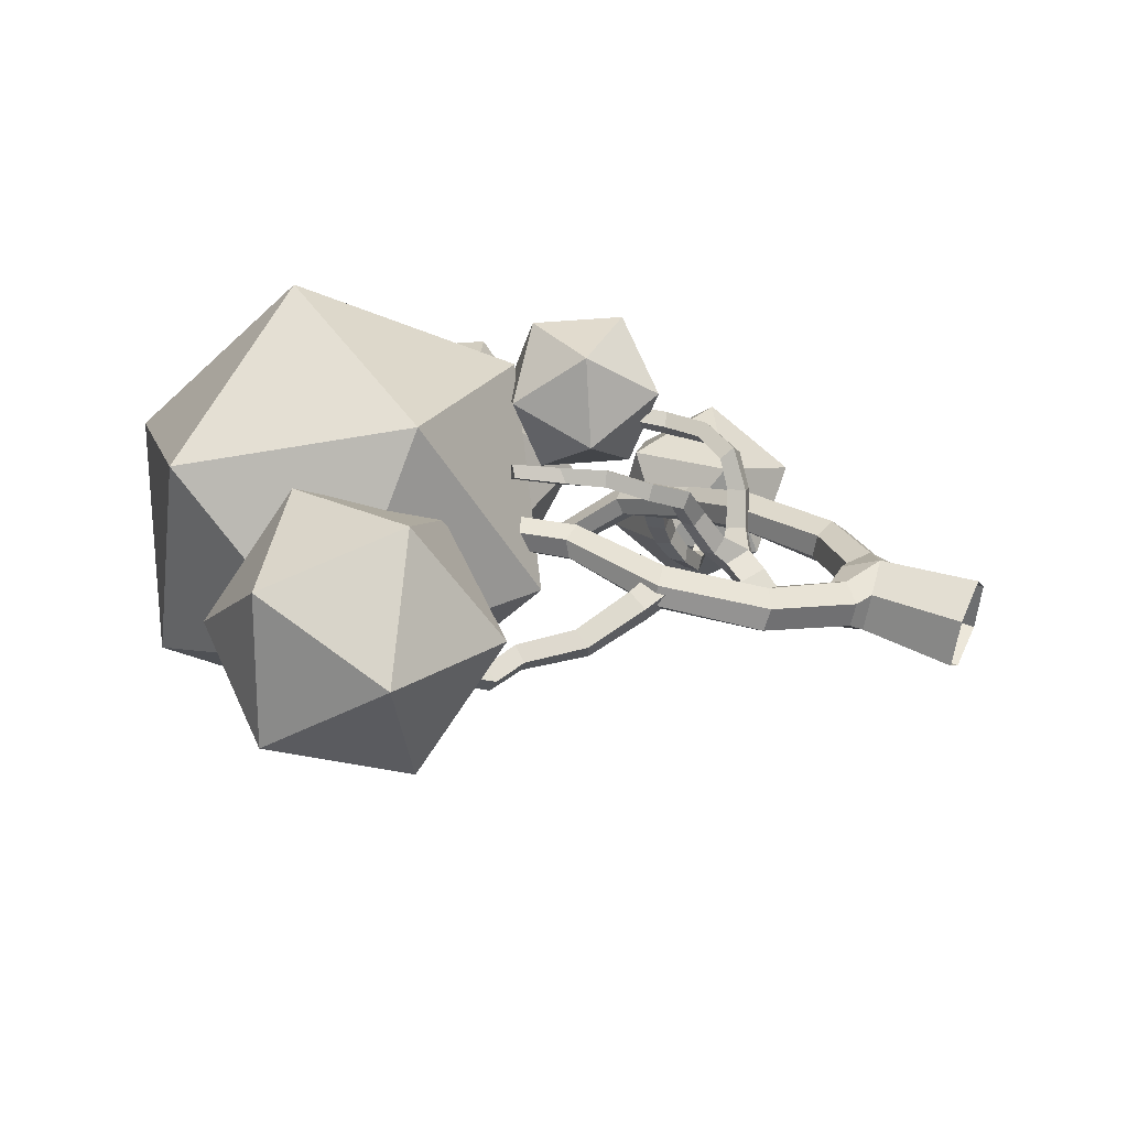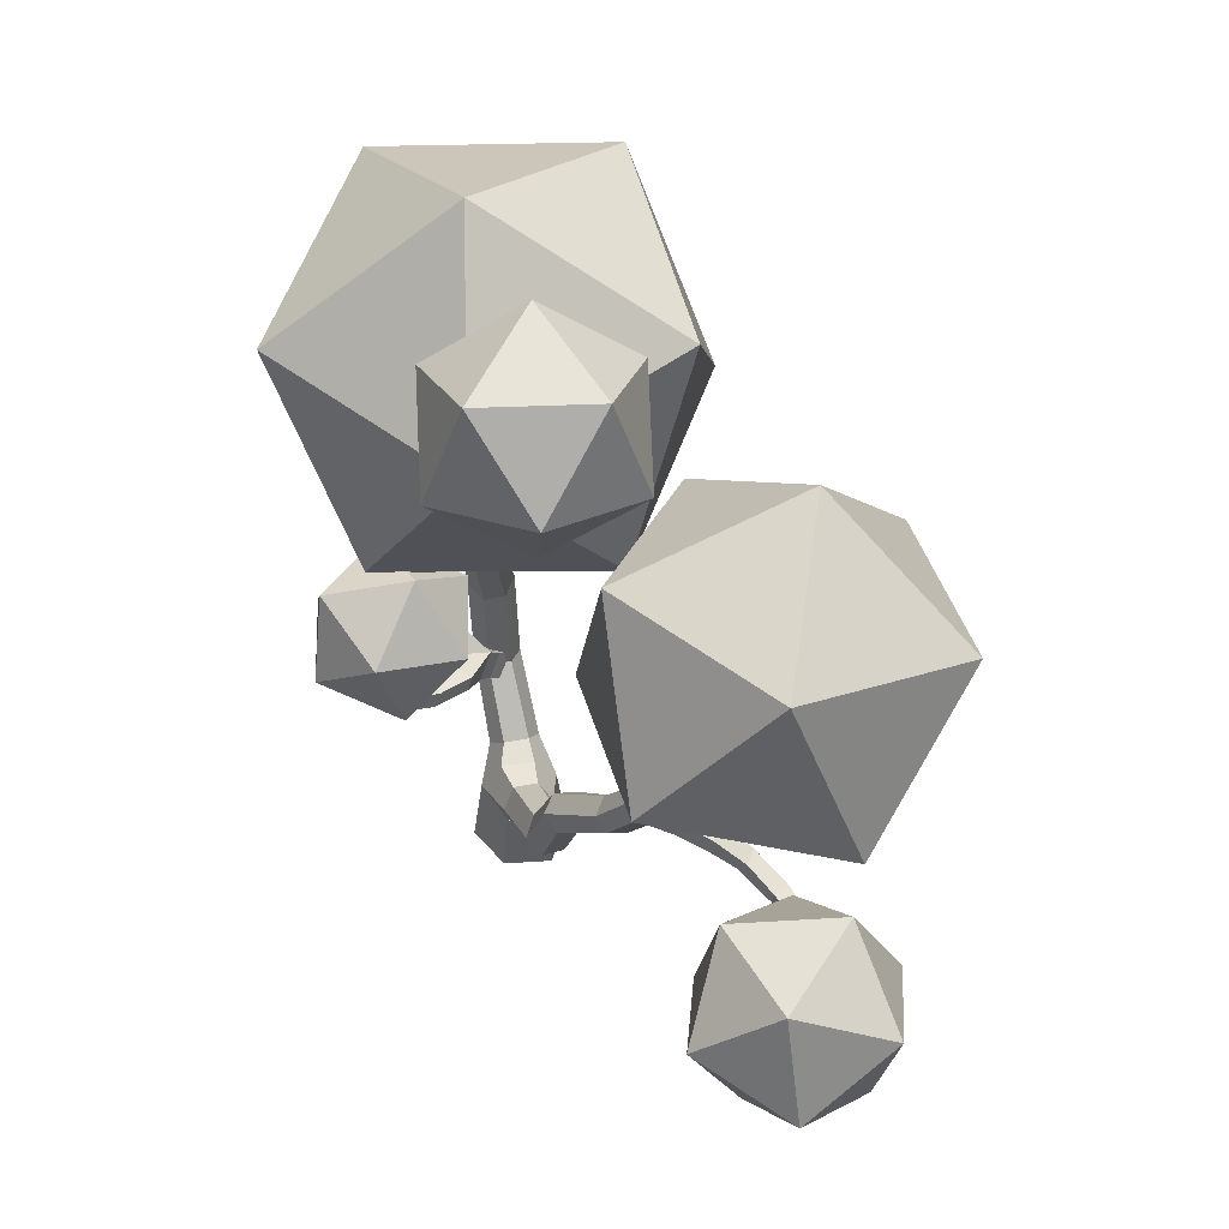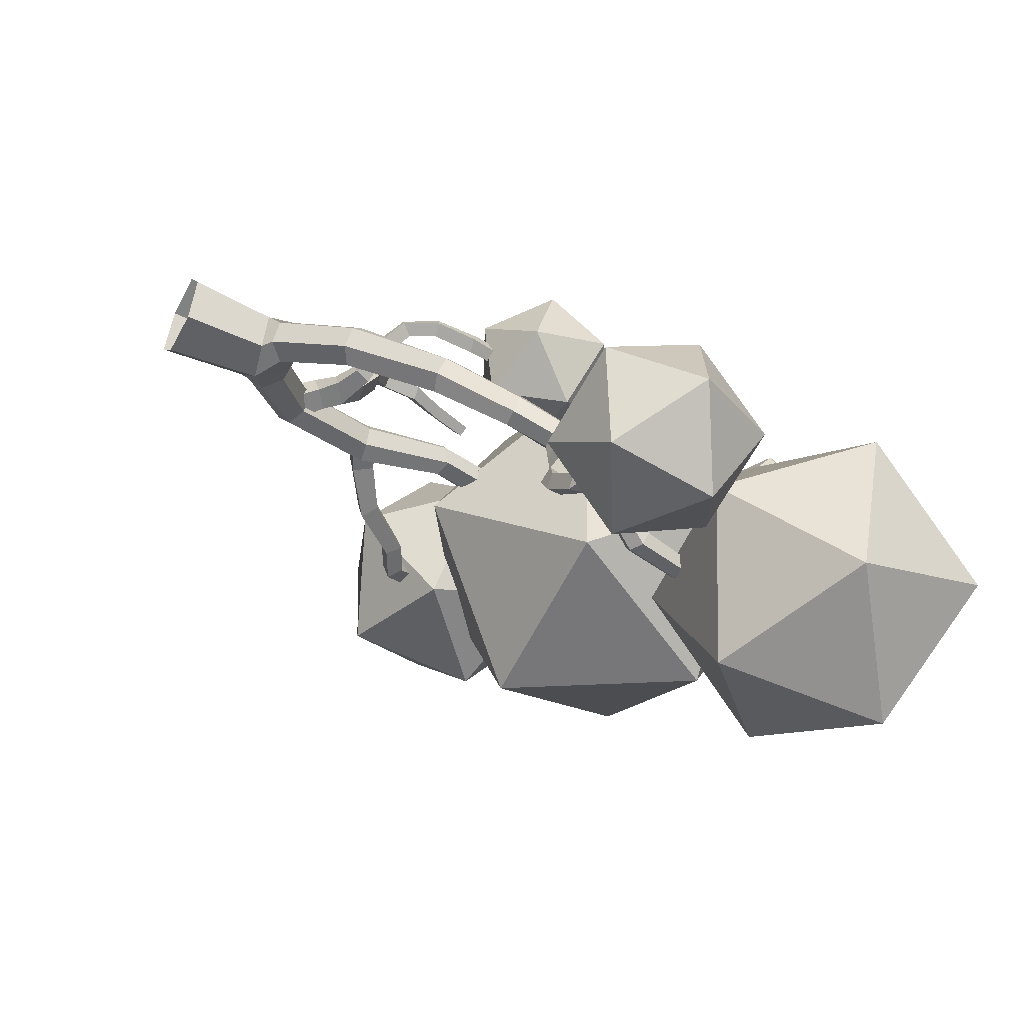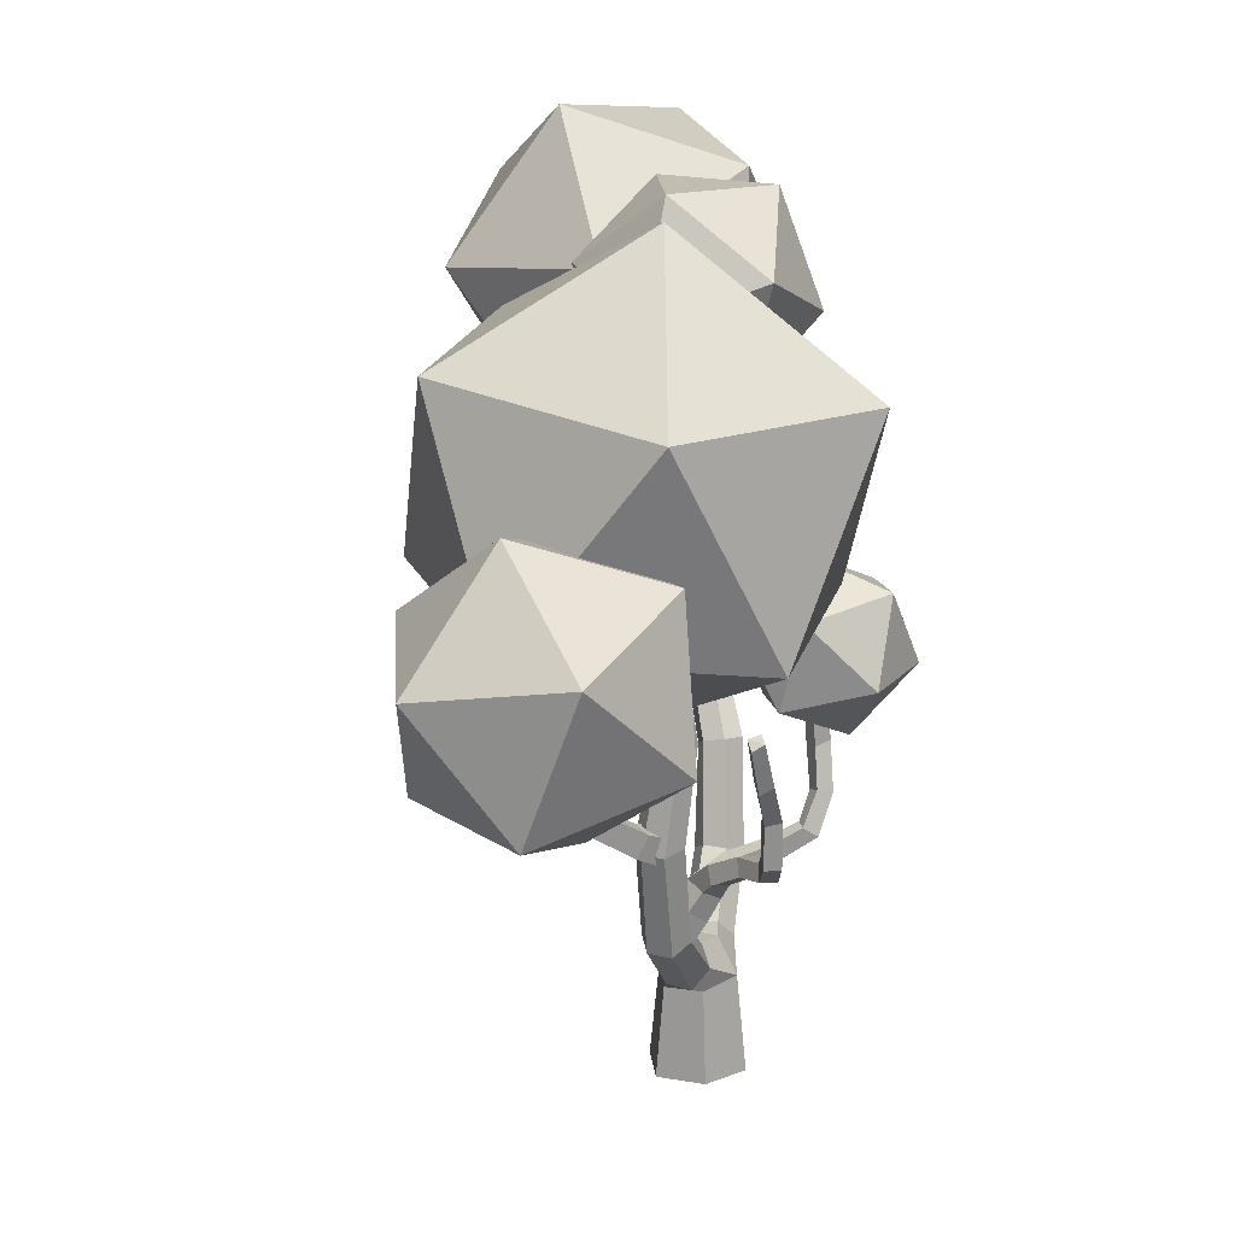
<metadata>
{"format":"obj","ext":"obj","renderer":"f3d","projection":"perspective","resolution":1024,"background":"white","views":[{"elev":49.3,"azim":-67.2,"up":"+Z"},{"elev":56.3,"azim":102.0,"up":"+Y"},{"elev":-47.0,"azim":60.8,"up":"+Z"},{"elev":21.4,"azim":-47.9,"up":"+Y"}]}
</metadata>
<code>
v  -0.5303 -0.1145 -1.224
v  -1.536 -0.0734 -0.0947
v  -0.9118 -0.0682 1.266
v  0.5403 -0.0986 1.582
v  1.423 -0.1378 0.3809
v  0.9982 -0.1493 -1.083
v  0.7814 3.423 -1.141
v  0.6288 3.991 -0.6368
v  0.976 4.073 0.0724
v  1.518 3.506 0.2433
v  1.671 2.937 -0.2607
v  1.324 2.855 -0.9699
v  2.585 5.175 -2.213
v  2.28 5.529 -1.638
v  2.613 5.518 -0.9988
v  3.302 5.282 -0.9057
v  3.574 4.871 -1.458
v  3.185 4.783 -2.058
v  3.543 8.068 -2.934
v  3.174 8.375 -2.434
v  3.452 8.509 -1.834
v  4.124 8.419 -1.703
v  4.462 8.025 -2.163
v  4.162 7.833 -2.737
v  4.605 10.31 -4.46
v  4.324 10.62 -4.038
v  4.613 10.97 -3.608
v  5.188 10.74 -3.498
v  5.441 10.35 -3.866
v  5.225 10.21 -4.438
v  5.324 12.74 -5.896
v  4.938 13.03 -5.604
v  5.127 13.35 -5.178
v  5.676 13.38 -5.092
v  6.057 13.2 -5.463
v  5.869 12.86 -5.878
v  4.499 15.06 -8.036
v  4.185 15.14 -7.671
v  4.291 15.46 -7.269
v  4.807 15.51 -7.226
v  5.118 15.44 -7.596
v  4.967 15.29 -8.071
v  3.994 17.95 -8.138
v  3.727 18.02 -7.819
v  3.855 18.14 -7.438
v  4.273 18.14 -7.351
v  4.536 18.01 -7.653
v  4.412 17.94 -8.049
v  -1.335 3.662 -0.2124
v  -1.563 3.137 0.3093
v  -1.28 3.081 1.048
v  -0.7192 3.626 1.23
v  -0.4916 4.151 0.7081
v  -0.7747 4.206 -0.0305
v  -3.144 5.514 0.7603
v  -3.549 5.248 1.315
v  -3.193 5.173 1.949
v  -2.565 5.489 2.085
v  -2.204 5.844 1.551
v  -2.484 5.762 0.8799
v  -3.697 8.711 0.9796
v  -4.087 8.557 1.559
v  -3.824 8.512 2.179
v  -3.135 8.635 2.325
v  -2.745 8.548 1.732
v  -3.008 8.574 1.111
v  -3.093 11.63 1.216
v  -3.442 11.54 1.687
v  -3.292 11.71 2.284
v  -2.668 11.61 2.347
v  -2.321 11.53 1.873
v  -2.468 11.72 1.282
v  -3.495 14.5 1.215
v  -3.909 14.4 1.599
v  -3.719 14.36 2.145
v  -3.187 14.49 2.26
v  -2.838 14.77 1.897
v  -3.002 14.73 1.343
v  -4.007 9.366 1.204
v  -3.145 8.973 1.321
v  -4.353 8.71 1.056
v  -3.496 8.237 1.164
v  -4.516 8.633 1.79
v  -3.68 8.153 1.97
v  -4.17 9.289 1.939
v  -3.329 8.889 2.127
v  -5.396 10.27 0.8182
v  -5.908 9.876 0.5942
v  -6.114 9.823 1.244
v  -5.734 10.37 1.405
v  -6.746 11.99 0.7201
v  -7.107 11.54 0.5078
v  -7.239 11.37 1.084
v  -6.879 11.82 1.296
v  -7.704 12.5 0.5949
v  -8.109 12.12 0.4028
v  -8.105 11.89 0.9421
v  -7.828 12.37 1.152
v  -8.468 13.4 1.424
v  -8.963 13.19 1.292
v  -8.891 12.8 1.688
v  -8.437 13.06 1.866
v  -2.288 6.439 1.197
v  -2.882 5.699 0.8375
v  -2.549 6.355 1.963
v  -3.183 5.586 1.679
v  -1.921 5.862 2.119
v  -2.505 5.016 1.845
v  -1.66 5.946 1.353
v  -2.204 5.129 1.003
v  -0.6555 7.432 1.628
v  -0.8998 7.461 2.165
v  -0.7336 6.907 2.284
v  -0.4894 6.878 1.747
v  0.3066 7.757 2.355
v  0.0243 7.804 2.843
v  0.1282 7.253 2.914
v  0.5617 7.293 2.554
v  0.9681 8.239 2.996
v  0.6295 8.28 3.401
v  0.9479 7.983 3.703
v  1.228 7.867 3.269
v  1.415 9.081 2.994
v  1.211 9.248 3.421
v  1.629 9.114 3.664
v  1.849 8.995 3.229
v  1.634 10.44 2.652
v  1.455 10.38 3.125
v  1.906 10.53 3.312
v  2.072 10.31 2.88
v  1.541 11.8 2.616
v  1.4 11.61 3.031
v  1.805 11.77 3.225
v  1.938 11.61 2.798
v  -2.163 7.779 2.294
v  -2.356 7.314 2.606
v  -1.809 7.207 2.805
v  -1.616 7.672 2.494
v  -2.27 8.436 3.432
v  -2.455 7.965 3.669
v  -1.924 7.831 3.781
v  -1.764 8.351 3.655
v  -2.59 8.702 4.453
v  -2.748 8.223 4.604
v  -2.339 8.186 4.934
v  -2.142 8.626 4.721
v  -3.152 9.263 4.982
v  -3.452 9.053 5.323
v  -3.083 9.073 5.66
v  -2.782 9.279 5.318
v  -3.177 10.53 5.009
v  -3.483 10.37 5.359
v  -3.157 10.49 5.709
v  -2.823 10.52 5.35
v  -3.738 11.77 5.172
v  -3.91 11.44 5.503
v  -3.704 11.74 5.85
v  -3.372 11.64 5.487
v  5.742 12.24 -5.935
v  5.563 12.38 -4.827
v  5.788 11.61 -5.849
v  5.619 11.66 -4.756
v  5.165 11.55 -5.988
v  4.91 11.59 -4.89
v  5.12 12.18 -6.075
v  4.854 12.31 -4.961
v  6.01 12.06 -6.998
v  6.048 11.47 -6.887
v  5.456 11.44 -6.95
v  5.455 11.98 -7.202
v  6.274 11.52 -8.031
v  6.169 11.06 -7.716
v  5.733 10.95 -8.069
v  5.706 11.52 -8.1
v  6.888 11.25 -8.913
v  6.855 10.73 -8.86
v  6.498 10.71 -9.245
v  6.47 11.23 -9.23
v  7.616 11.33 -9.603
v  7.897 10.89 -9.745
v  7.499 10.93 -10.11
v  7.629 11.46 -10.13
v  8.961 11.62 -9.768
v  9.254 11.24 -9.832
v  9.038 11.27 -10.27
v  9.048 11.76 -10.23
v  1.851 13.27 3.119
v  -4.113 13.08 5.542
v  10.84 20.9 -5.663
v  6.868 24.81 -4.071
v  5.904 19.16 -3.167
v  8.055 16.23 -7.684
v  2.359 17.26 -7.341
v  1.625 22.56 -5.109
v  9.614 25.37 -9.147
v  10.35 20.07 -11.38
v  6.069 23.46 -13.32
v  5.105 17.82 -12.42
v  1.132 21.73 -10.83
v  3.918 26.39 -8.804
v  -8.096 22.1 5.946
v  -0.8572 21.63 7.016
v  -3.508 26 1.756
v  -5 15.58 7.243
v  1.501 15.45 3.854
v  2.423 21.88 0.4633
v  -9.289 22.65 -1.268
v  -6.931 16.47 -4.43
v  -10.21 16.21 2.123
v  -4.28 12.1 0.8299
v  0.308 16 -3.36
v  -2.788 22.52 -4.657
v  -12.05 17.32 6.809
v  -10.87 19.87 3.062
v  -14.07 16.46 2.669
v  -12.73 12.9 5.4
v  -11.98 12.72 0.7812
v  -10.82 17.03 -0.6642
v  -7.56 18.4 6.036
v  -8.711 14.1 7.481
v  -5.468 14.66 4.148
v  -8.665 11.26 3.755
v  -7.486 13.81 0.0073
v  -6.803 18.23 1.417
v  0.0205 13.94 1.327
v  1.756 15.87 2.333
v  2.722 13.85 0.6816
v  1.359 11.51 1.299
v  3.923 11.93 2.288
v  4.168 14.62 2.926
v  -0.2025 14.77 3.971
v  -0.4479 12.08 3.332
v  0.9985 12.85 5.577
v  1.964 10.83 3.926
v  3.7 12.75 4.931
v  2.361 15.19 4.959
v  13.91 11.99 -10.82
v  11.56 9.96 -12.45
v  11.64 13.41 -13.09
v  12.25 9.47 -9.047
v  8.941 9.328 -10.21
v  8.566 11.76 -12.71
v  12.37 15.05 -10.08
v  9.746 14.42 -7.835
v  12.74 12.62 -7.578
v  9.67 10.97 -7.199
v  7.395 12.39 -9.462
v  9.063 14.91 -11.24
v  1.998 22.01 -4.402
v  4.544 23.26 -2.029
v  3.037 19.92 -1.526
v  -0.5353 20.12 -2.469
v  0.4446 20.22 1.097
v  3.584 22.16 1.369
v  1.904 25.53 -3.283
v  -1.236 23.59 -3.555
v  -0.6882 25.83 -0.6596
v  -2.196 22.49 -0.1567
v  0.3501 23.74 2.216
v  2.884 25.63 0.2836
v  -0.3686 2.992 -0.9921
v  -1.267 2.794 -0.0431
v  -0.7197 2.783 0.9881
v  -1.188 6.474 1.539
v  0.4777 2.942 1.239
v  1.313 2.631 0.2552
v  0.8487 2.665 -0.8178
v  -0.0538 4.088 -0.3727
v  0.3189 4.066 0.6097
v  -1.923 6.986 1.375
v  -2.26 6.944 2.213
v  -1.528 6.505 2.277
v  -1.452 7.378 2.04
v  -4.153 13.09 5.271
v  -4.338 12.87 5.575
v  -4.072 13.07 5.813
v  1.576 13.1 3.209
v  1.935 13 3.337
v  -3.858 13.19 5.506
v  1.734 13.25 2.864
v  2.094 13.17 2.994
o Tree_lp_11
g Tree_lp_11
f 7 8 14
f 14 13 7
f 15 14 8
f 8 9 15
f 10 16 15
f 15 9 10
f 11 17 16
f 16 10 11
f 11 12 18
f 18 17 11
f 7 13 18
f 18 12 7
f 14 20 19
f 19 13 14
f 21 20 14
f 14 15 21
f 22 21 15
f 15 16 22
f 16 17 23
f 23 22 16
f 17 18 24
f 24 23 17
f 13 19 24
f 24 18 13
f 26 25 19
f 19 20 26
f 21 27 26
f 26 20 21
f 22 28 27
f 27 21 22
f 23 29 28
f 28 22 23
f 24 30 29
f 29 23 24
f 24 19 25
f 25 30 24
f 32 31 25
f 25 26 32
f 27 33 32
f 32 26 27
f 34 33 27
f 27 28 34
f 35 34 28
f 28 29 35
f 29 30 36
f 36 35 29
f 30 25 31
f 31 36 30
f 32 38 37
f 37 31 32
f 39 38 32
f 32 33 39
f 40 39 33
f 33 34 40
f 35 41 40
f 40 34 35
f 36 42 41
f 41 35 36
f 31 37 42
f 42 36 31
f 38 44 43
f 43 37 38
f 39 45 44
f 44 38 39
f 39 40 46
f 46 45 39
f 40 41 47
f 47 46 40
f 48 47 41
f 41 42 48
f 43 48 42
f 42 37 43
f 50 56 55
f 55 49 50
f 50 51 57
f 57 56 50
f 51 52 58
f 58 57 51
f 52 53 59
f 59 58 52
f 60 59 53
f 53 54 60
f 49 55 60
f 60 54 49
f 62 61 55
f 55 56 62
f 63 62 56
f 56 57 63
f 63 57 58
f 58 64 63
f 64 58 59
f 59 65 64
f 66 65 59
f 59 60 66
f 55 61 66
f 66 60 55
f 68 67 61
f 61 62 68
f 63 69 68
f 68 62 63
f 64 70 69
f 69 63 64
f 64 65 71
f 71 70 64
f 66 72 71
f 71 65 66
f 66 61 67
f 67 72 66
f 67 68 74
f 74 73 67
f 69 75 74
f 74 68 69
f 76 75 69
f 69 70 76
f 76 70 71
f 71 77 76
f 72 78 77
f 77 71 72
f 72 67 73
f 73 78 72
f 82 81 79
f 79 80 82
f 84 83 81
f 81 82 84
f 84 86 85
f 85 83 84
f 79 85 86
f 86 80 79
f 92 96 95
f 95 91 92
f 92 93 97
f 97 96 92
f 98 97 93
f 93 94 98
f 91 95 98
f 98 94 91
f 100 99 95
f 95 96 100
f 97 101 100
f 100 96 97
f 98 102 101
f 101 97 98
f 99 102 98
f 98 95 99
f 106 105 103
f 103 104 106
f 108 107 105
f 105 106 108
f 108 110 109
f 109 107 108
f 110 104 103
f 103 109 110
f 112 116 115
f 115 111 112
f 112 113 117
f 117 116 112
f 118 117 113
f 113 114 118
f 114 111 115
f 115 118 114
f 116 120 119
f 119 115 116
f 117 121 120
f 120 116 117
f 117 118 122
f 122 121 117
f 118 115 119
f 119 122 118
f 124 123 119
f 119 120 124
f 124 120 121
f 121 125 124
f 125 121 122
f 122 126 125
f 126 122 119
f 119 123 126
f 123 124 128
f 128 127 123
f 125 129 128
f 128 124 125
f 125 126 130
f 130 129 125
f 130 126 123
f 123 127 130
f 127 128 132
f 132 131 127
f 129 133 132
f 132 128 129
f 134 133 129
f 129 130 134
f 127 131 134
f 134 130 127
f 136 140 139
f 139 135 136
f 137 141 140
f 140 136 137
f 138 142 141
f 141 137 138
f 138 135 139
f 139 142 138
f 140 144 143
f 143 139 140
f 141 145 144
f 144 140 141
f 141 142 146
f 146 145 141
f 142 139 143
f 143 146 142
f 144 148 147
f 147 143 144
f 149 148 144
f 144 145 149
f 145 146 150
f 150 149 145
f 143 147 150
f 150 146 143
f 152 151 147
f 147 148 152
f 152 148 149
f 149 153 152
f 153 149 150
f 150 154 153
f 151 154 150
f 150 147 151
f 151 152 156
f 156 155 151
f 153 157 156
f 156 152 153
f 153 154 158
f 158 157 153
f 151 155 158
f 158 154 151
f 160 162 161
f 161 159 160
f 164 163 161
f 161 162 164
f 166 165 163
f 163 164 166
f 166 160 159
f 159 165 166
f 161 168 167
f 167 159 161
f 161 163 169
f 169 168 161
f 165 170 169
f 169 163 165
f 165 159 167
f 167 170 165
f 168 172 171
f 171 167 168
f 169 173 172
f 172 168 169
f 169 170 174
f 174 173 169
f 171 174 170
f 170 167 171
f 176 175 171
f 171 172 176
f 173 177 176
f 176 172 173
f 173 174 178
f 178 177 173
f 178 174 171
f 171 175 178
f 176 180 179
f 179 175 176
f 176 177 181
f 181 180 176
f 178 182 181
f 181 177 178
f 178 175 179
f 179 182 178
f 180 184 183
f 183 179 180
f 185 184 180
f 180 181 185
f 182 186 185
f 185 181 182
f 182 179 183
f 183 186 182
f 1 2 262
f 262 261 1
f 3 263 262
f 262 2 3
f 4 265 263
f 263 3 4
f 4 5 266
f 266 265 4
f 267 266 5
f 5 6 267
f 1 261 267
f 267 6 1
f 268 8 7
f 7 261 268
f 9 8 268
f 268 269 9
f 10 9 269
f 269 265 10
f 266 11 10
f 10 265 266
f 267 12 11
f 11 266 267
f 7 12 267
f 267 261 7
f 262 50 49
f 49 261 262
f 51 50 262
f 262 263 51
f 52 51 263
f 263 265 52
f 269 53 52
f 52 265 269
f 268 54 53
f 53 269 268
f 49 54 268
f 268 261 49
f 270 103 105
f 105 271 270
f 272 271 105
f 105 107 272
f 272 107 109
f 109 264 272
f 109 103 270
f 270 264 109
f 111 270 273
f 273 112 111
f 113 112 273
f 273 272 113
f 264 114 113
f 113 272 264
f 111 114 264
f 264 270 111
f 131 132 277
f 277 280 131
f 133 278 277
f 277 132 133
f 281 278 133
f 133 134 281
f 131 280 281
f 281 134 131
f 271 136 135
f 135 270 271
f 137 136 271
f 271 272 137
f 273 138 137
f 137 272 273
f 135 138 273
f 273 270 135
f 275 274 155
f 155 156 275
f 275 156 157
f 157 276 275
f 279 276 157
f 157 158 279
f 279 158 155
f 155 274 279
f 277 278 187
f 187 280 277
f 278 281 280
f 278 280 187
f 275 276 188
f 188 274 275
f 276 279 274
f 276 274 188
f 93 89 90
f 90 94 93
f 88 89 93
f 93 92 88
f 91 94 90
f 90 87 91
f 92 91 87
f 87 88 92
f 85 90 89
f 89 83 85
f 89 88 81
f 81 83 89
f 87 90 85
f 85 79 87
f 81 88 87
f 87 79 81
f 189 190 191
f 192 189 191
f 193 192 191
f 194 193 191
f 190 194 191
f 195 196 197
f 196 198 197
f 198 199 197
f 199 200 197
f 200 195 197
f 189 195 190
f 192 196 189
f 193 198 192
f 194 199 193
f 190 200 194
f 195 189 196
f 196 192 198
f 198 193 199
f 199 194 200
f 200 190 195
f 201 202 203
f 204 202 201
f 205 202 204
f 206 202 205
f 203 202 206
f 207 208 209
f 209 208 210
f 210 208 211
f 211 208 212
f 212 208 207
f 201 203 207
f 204 201 209
f 205 204 210
f 206 205 211
f 203 206 212
f 207 209 201
f 209 210 204
f 210 211 205
f 211 212 206
f 212 207 203
f 213 214 215
f 216 213 215
f 217 216 215
f 218 217 215
f 214 218 215
f 219 220 221
f 220 222 221
f 222 223 221
f 223 224 221
f 224 219 221
f 213 219 214
f 216 220 213
f 217 222 216
f 218 223 217
f 214 224 218
f 219 213 220
f 220 216 222
f 222 217 223
f 223 218 224
f 224 214 219
f 225 226 227
f 228 225 227
f 229 228 227
f 230 229 227
f 226 230 227
f 231 232 233
f 232 234 233
f 234 235 233
f 235 236 233
f 236 231 233
f 225 231 226
f 228 232 225
f 229 234 228
f 230 235 229
f 226 236 230
f 231 225 232
f 232 228 234
f 234 229 235
f 235 230 236
f 236 226 231
f 237 238 239
f 240 238 237
f 241 238 240
f 242 238 241
f 239 238 242
f 243 244 245
f 245 244 246
f 246 244 247
f 247 244 248
f 248 244 243
f 237 239 243
f 240 237 245
f 241 240 246
f 242 241 247
f 239 242 248
f 243 245 237
f 245 246 240
f 246 247 241
f 247 248 242
f 248 243 239
f 249 250 251
f 252 249 251
f 253 252 251
f 254 253 251
f 250 254 251
f 255 256 257
f 256 258 257
f 258 259 257
f 259 260 257
f 260 255 257
f 249 255 250
f 252 256 249
f 253 258 252
f 254 259 253
f 250 260 254
f 255 249 256
f 256 252 258
f 258 253 259
f 259 254 260
f 260 250 255

</code>
